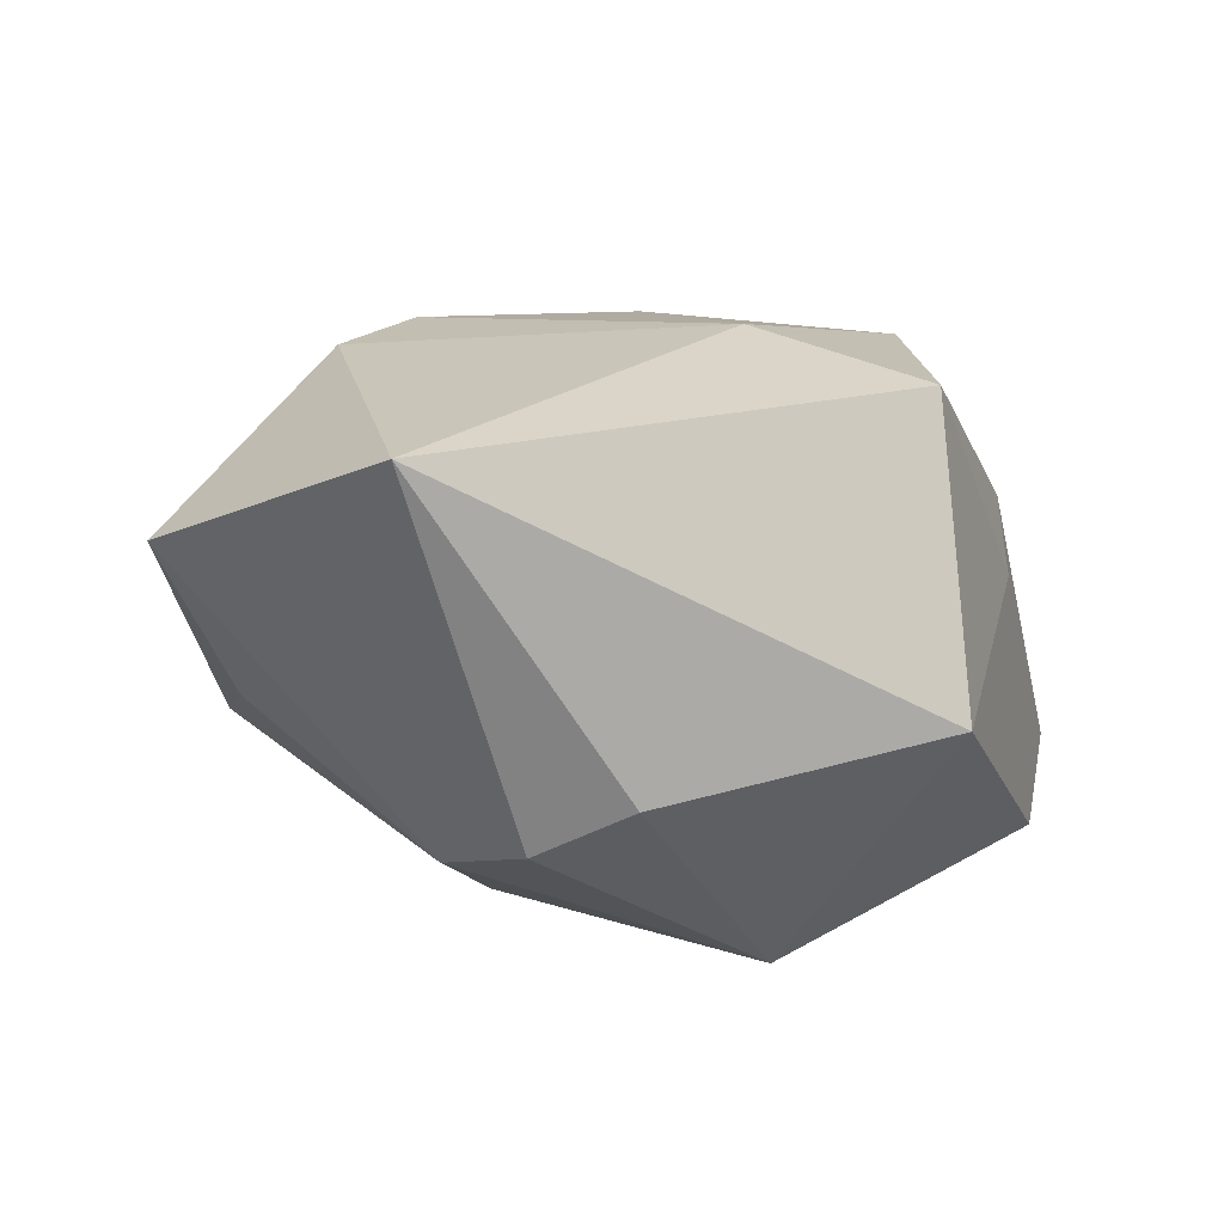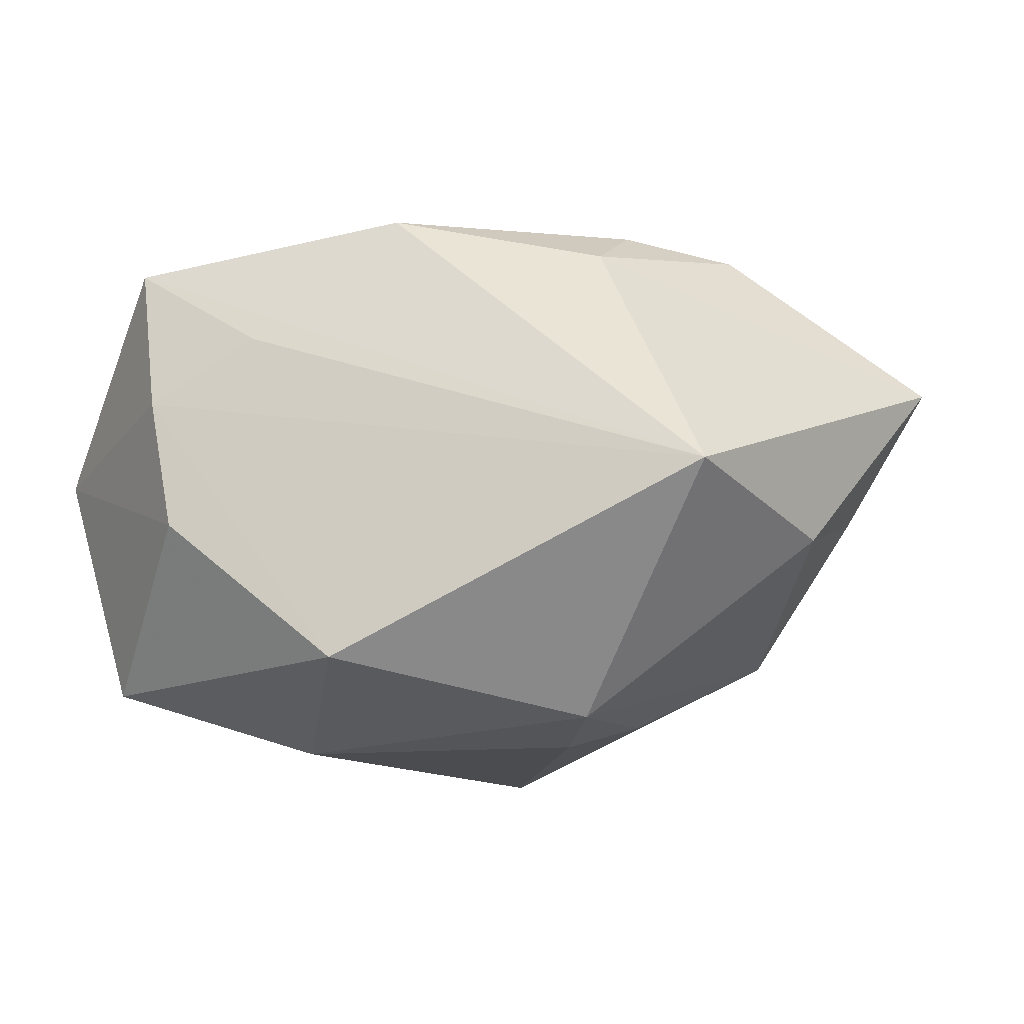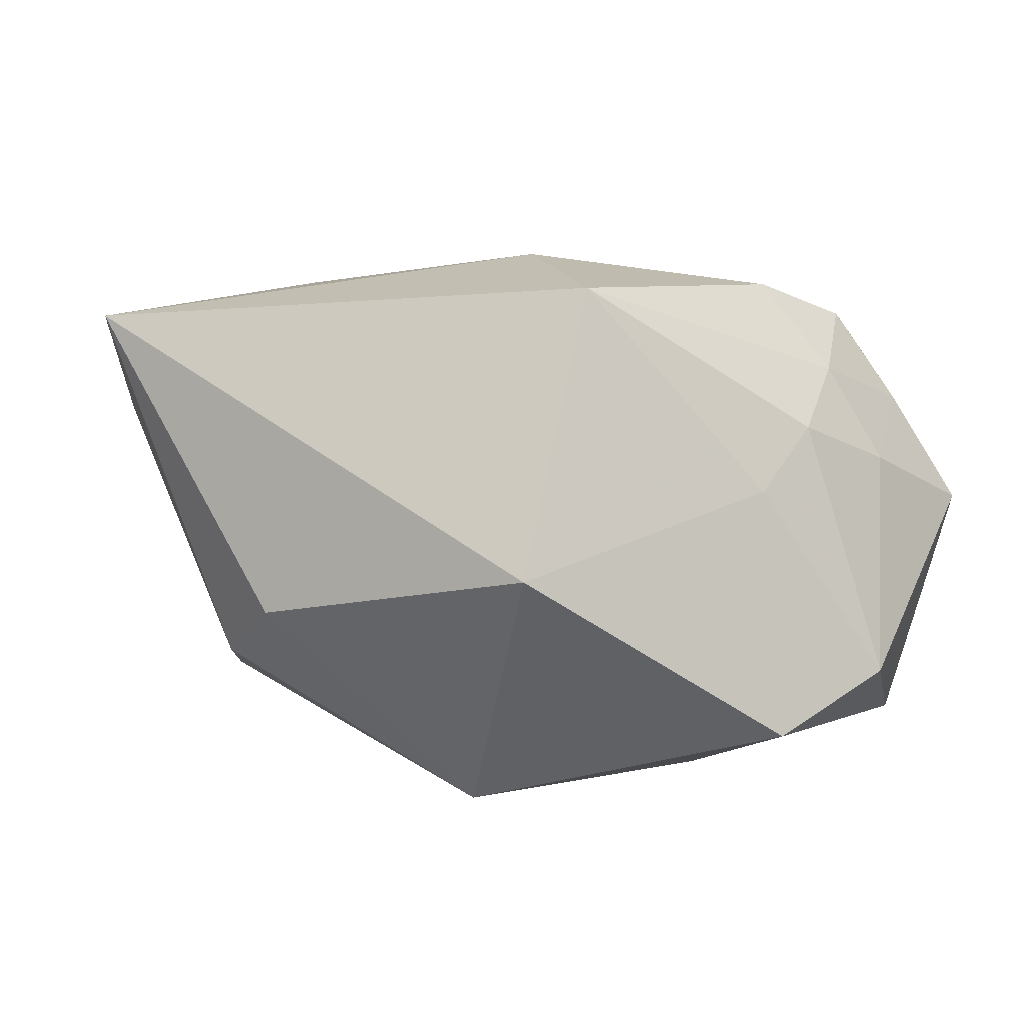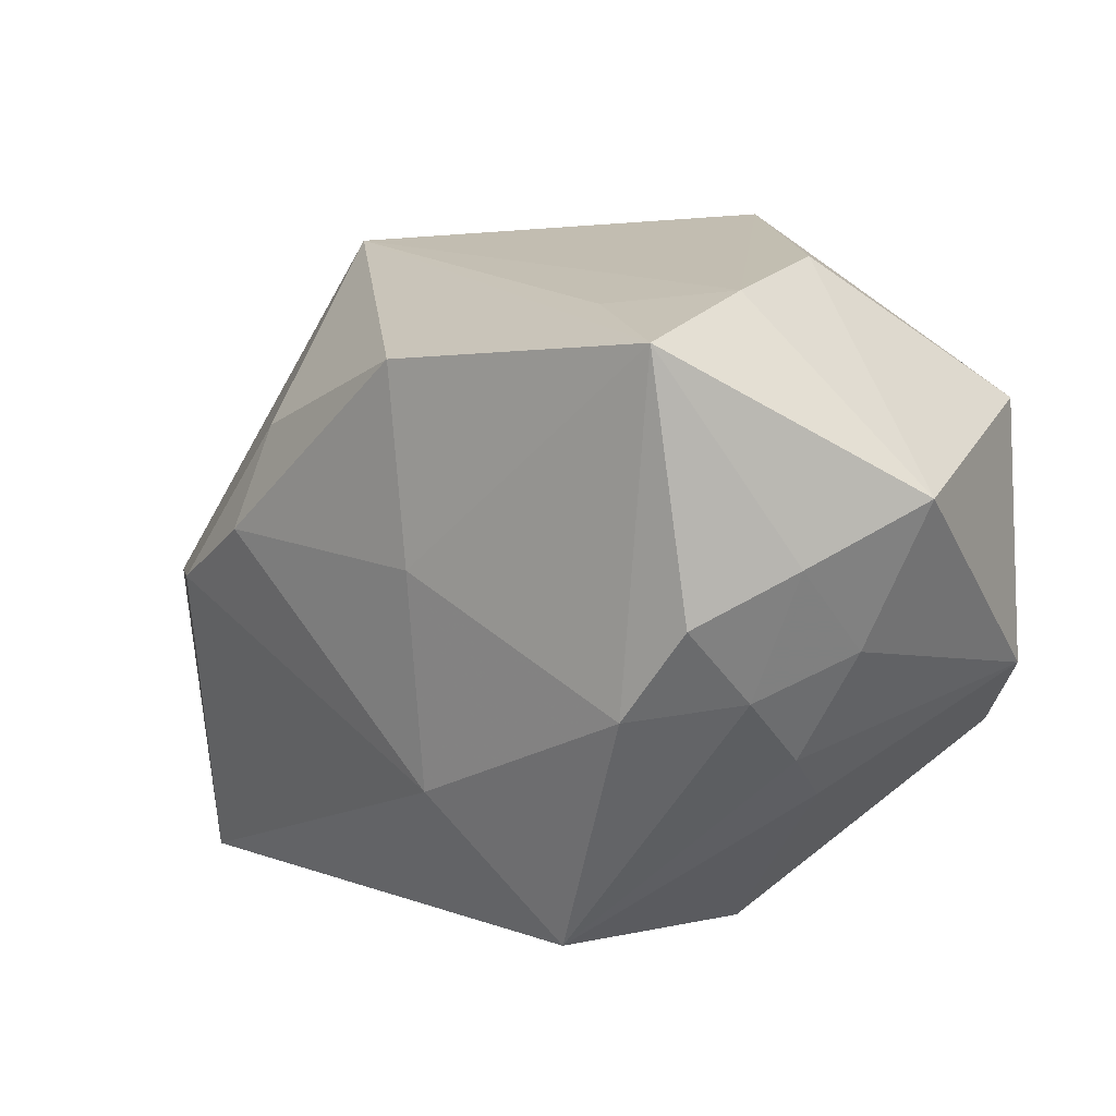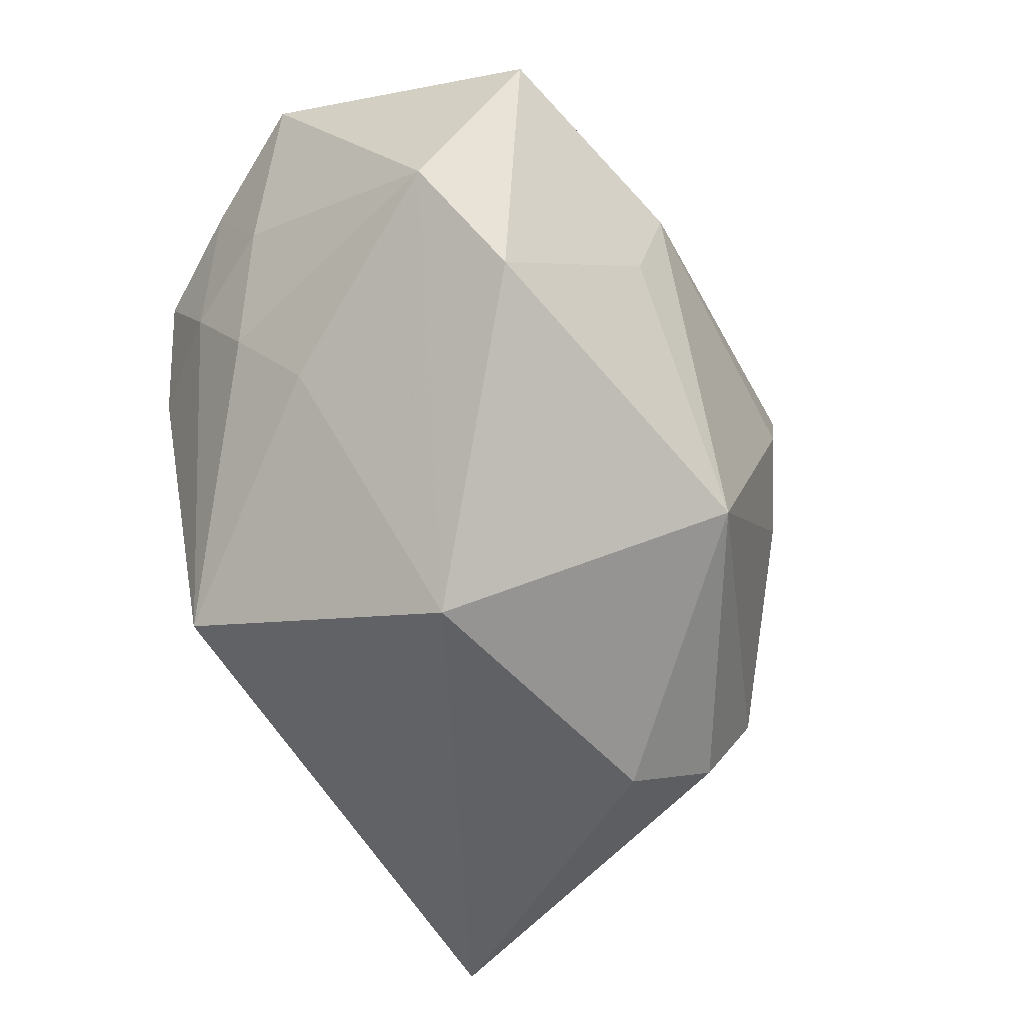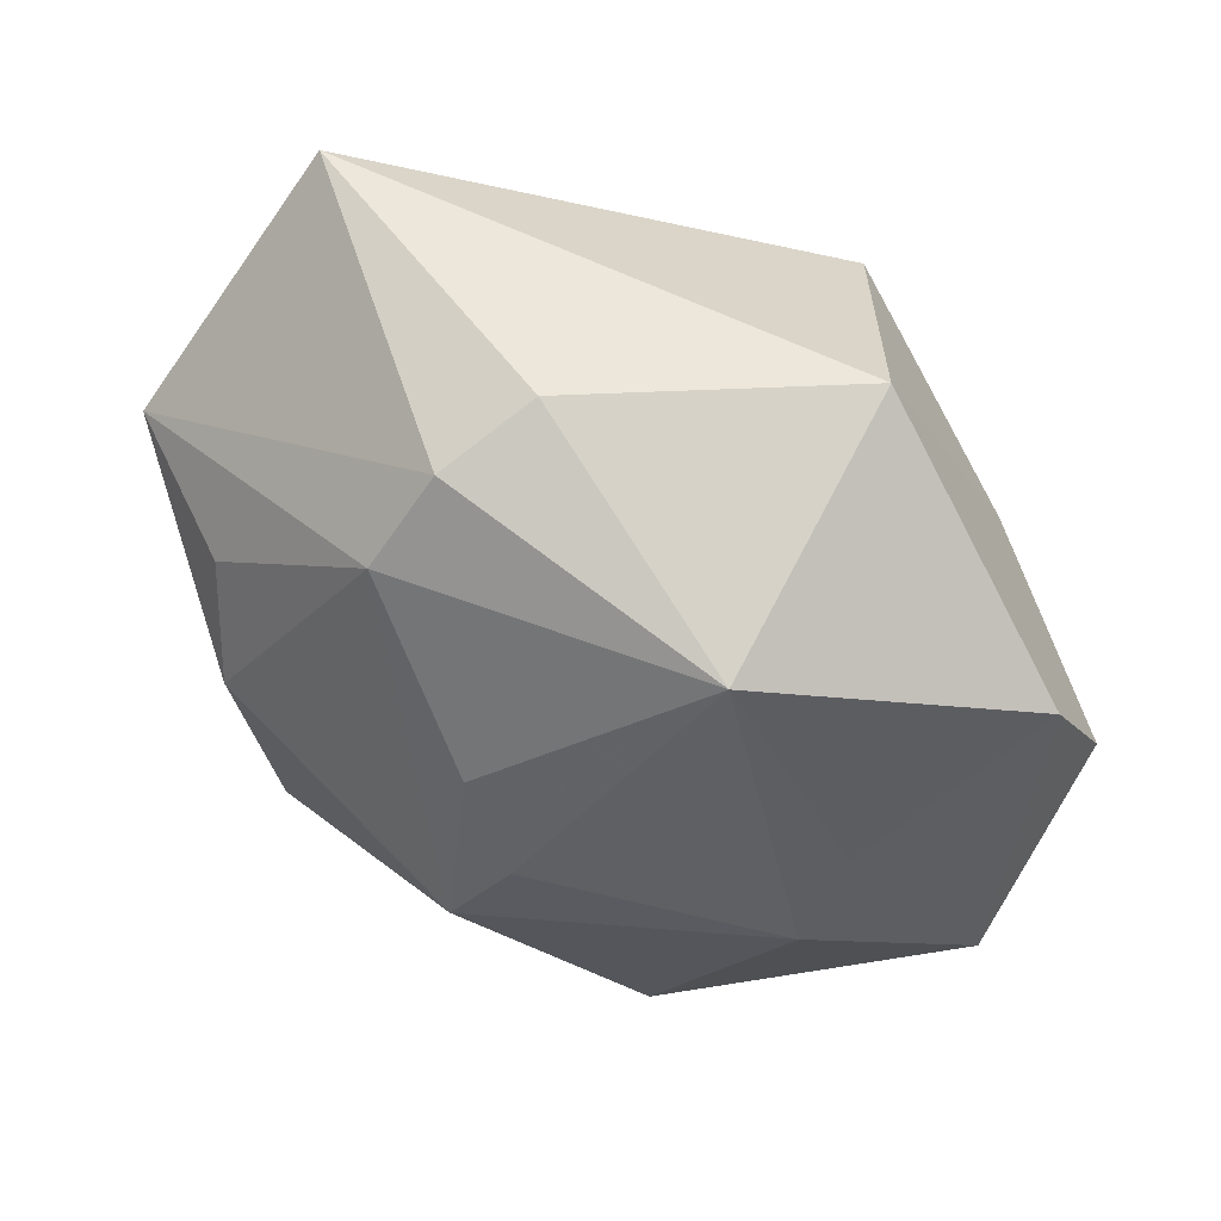
<metadata>
{"format":"obj","ext":"obj","renderer":"f3d","projection":"perspective","resolution":1024,"background":"white","views":[{"elev":12.6,"azim":-18.0,"up":"+Z"},{"elev":-14.6,"azim":-158.3,"up":"+Z"},{"elev":3.3,"azim":28.8,"up":"+Z"},{"elev":24.7,"azim":41.8,"up":"+Y"},{"elev":-47.2,"azim":119.5,"up":"+Y"},{"elev":-42.1,"azim":-5.0,"up":"+Z"}]}
</metadata>
<code>
v 0.01969 -0.007182 -0.01221
v 0.01893 0.001777 0.008783
v 0.01759 0.006581 0.01223
v -0.02286 -0.003952 -0.002306
v 0.01158 0.01998 -0.004656
v 0.0103 0.001117 -0.01568
v -0.01143 0.004415 0.01539
v -0.02749 -0.006155 0.006239
v -0.006753 0.002901 -0.01624
v 0.02361 0.01156 0.0008018
v 0.01923 0.01179 -0.0129
v 0.008518 0.007108 -0.01642
v 0.001537 0.005841 0.01513
v -0.01672 -0.0003381 0.01465
v 0.02337 -0.00112 -0.008903
v 0.01394 0.01996 0.01091
v -0.009678 0.007849 -0.01532
v -0.0223 0.002882 -0.004755
v 0.02051 0.008932 0.007069
v 0.002991 -0.006351 0.01566
v 0.01483 0.00131 0.01389
v -0.007098 -0.01992 -0.005317
v 0.01936 -0.002668 0.005311
v -0.0009536 0.01626 0.01362
v 0.001855 0.01843 -0.01283
v -0.01861 -0.01992 0.01191
v -0.01142 0.009594 0.01239
v 0.01821 -0.006624 0.001686
v -0.009422 -0.002103 -0.01452
v 0.002467 -0.01254 -0.01642
v 0.009819 -0.01992 -0.002837
v 0.006891 0.01913 0.006402
v -0.01928 0.01489 -0.002461
v -0.01467 -0.01185 -0.009501
v 0.01287 0.02026 0.002735
v 0.01052 -0.01382 0.01318
v -0.01171 -0.01696 -0.008013
v 0.02161 0.003558 0.003412
f 36 26 31
f 20 26 36
f 24 16 33
f 35 16 10
f 12 9 17
f 26 8 37
f 30 9 12
f 30 1 31
f 33 16 32
f 32 35 33
f 16 35 32
f 20 36 21
f 21 3 16
f 15 11 10
f 1 11 15
f 31 1 15
f 5 35 10
f 10 11 5
f 3 21 2
f 36 23 2
f 2 21 36
f 14 8 26
f 14 26 20
f 25 11 12
f 12 17 25
f 25 5 11
f 25 17 33
f 33 35 25
f 35 5 25
f 31 26 22
f 26 37 22
f 22 30 31
f 37 30 22
f 34 30 37
f 34 37 8
f 6 30 12
f 1 30 6
f 12 11 6
f 6 11 1
f 38 15 10
f 23 15 38
f 38 2 23
f 28 36 31
f 31 15 28
f 28 23 36
f 28 15 23
f 3 2 19
f 10 16 19
f 16 3 19
f 19 38 10
f 2 38 19
f 27 24 33
f 33 8 27
f 8 14 27
f 20 21 13
f 16 24 13
f 13 21 16
f 29 17 9
f 29 34 17
f 9 30 29
f 30 34 29
f 17 34 18
f 18 8 33
f 33 17 18
f 24 27 7
f 7 27 14
f 7 13 24
f 7 14 20
f 20 13 7
f 4 34 8
f 8 18 4
f 4 18 34

</code>
